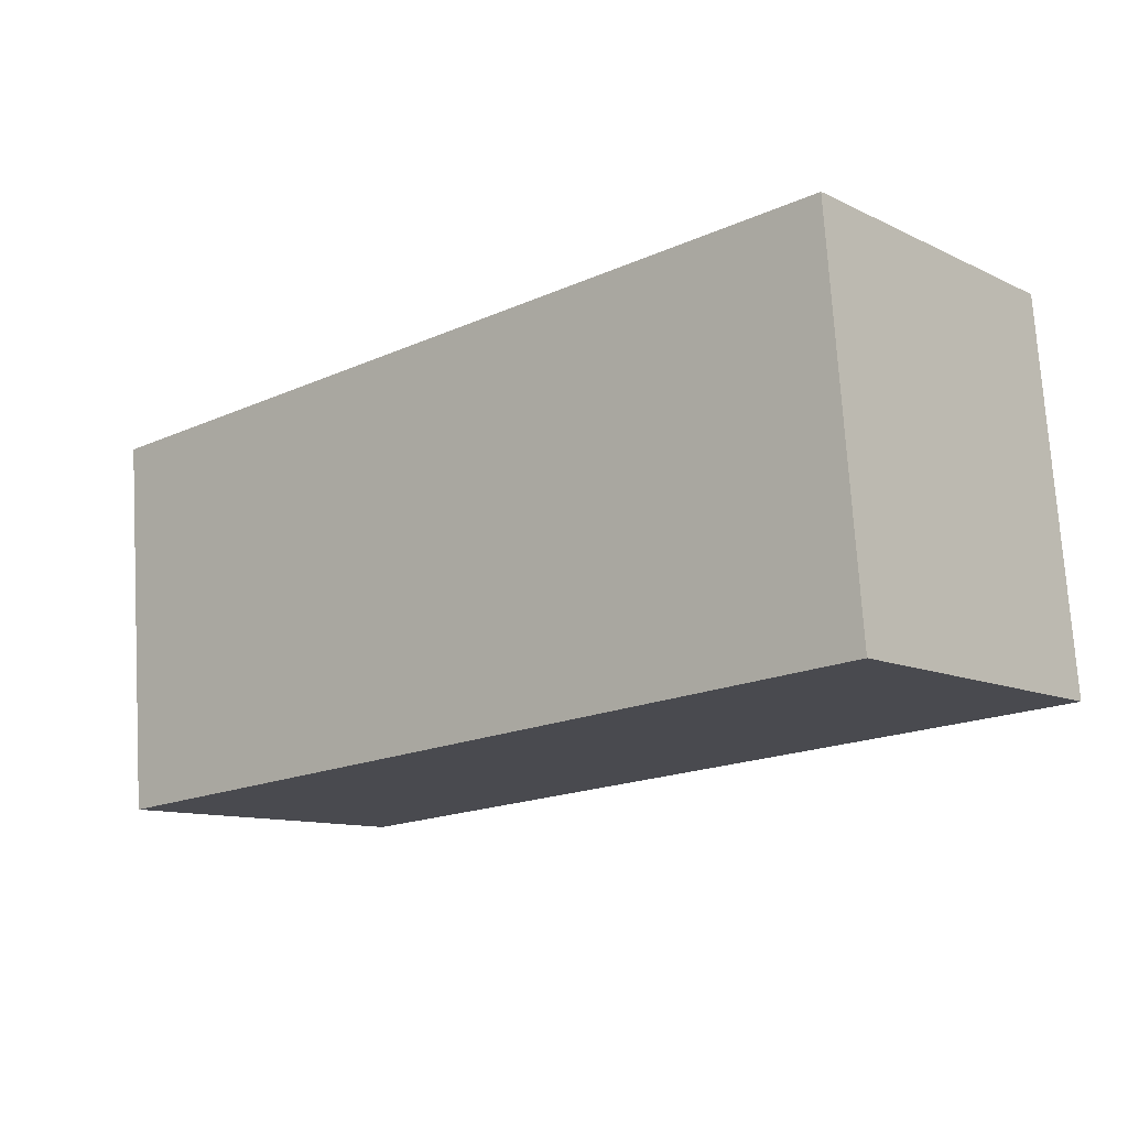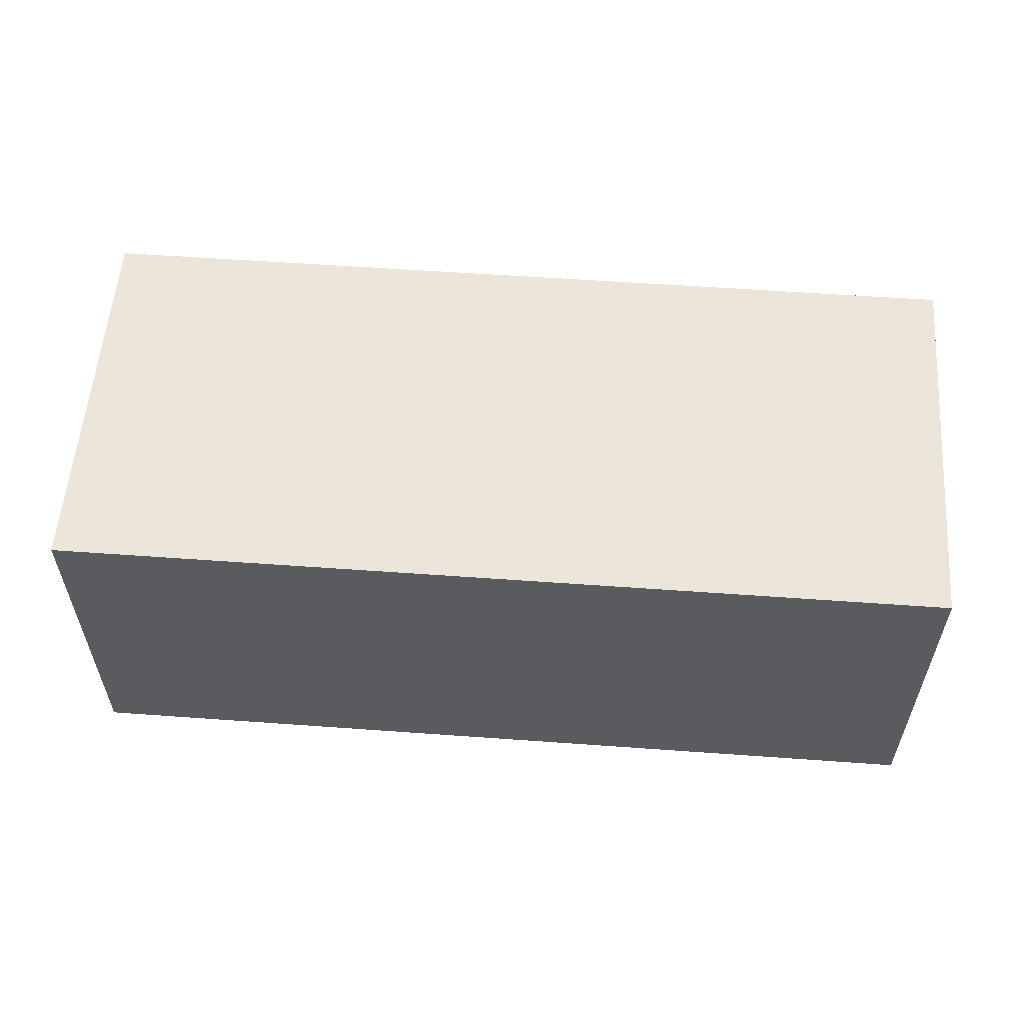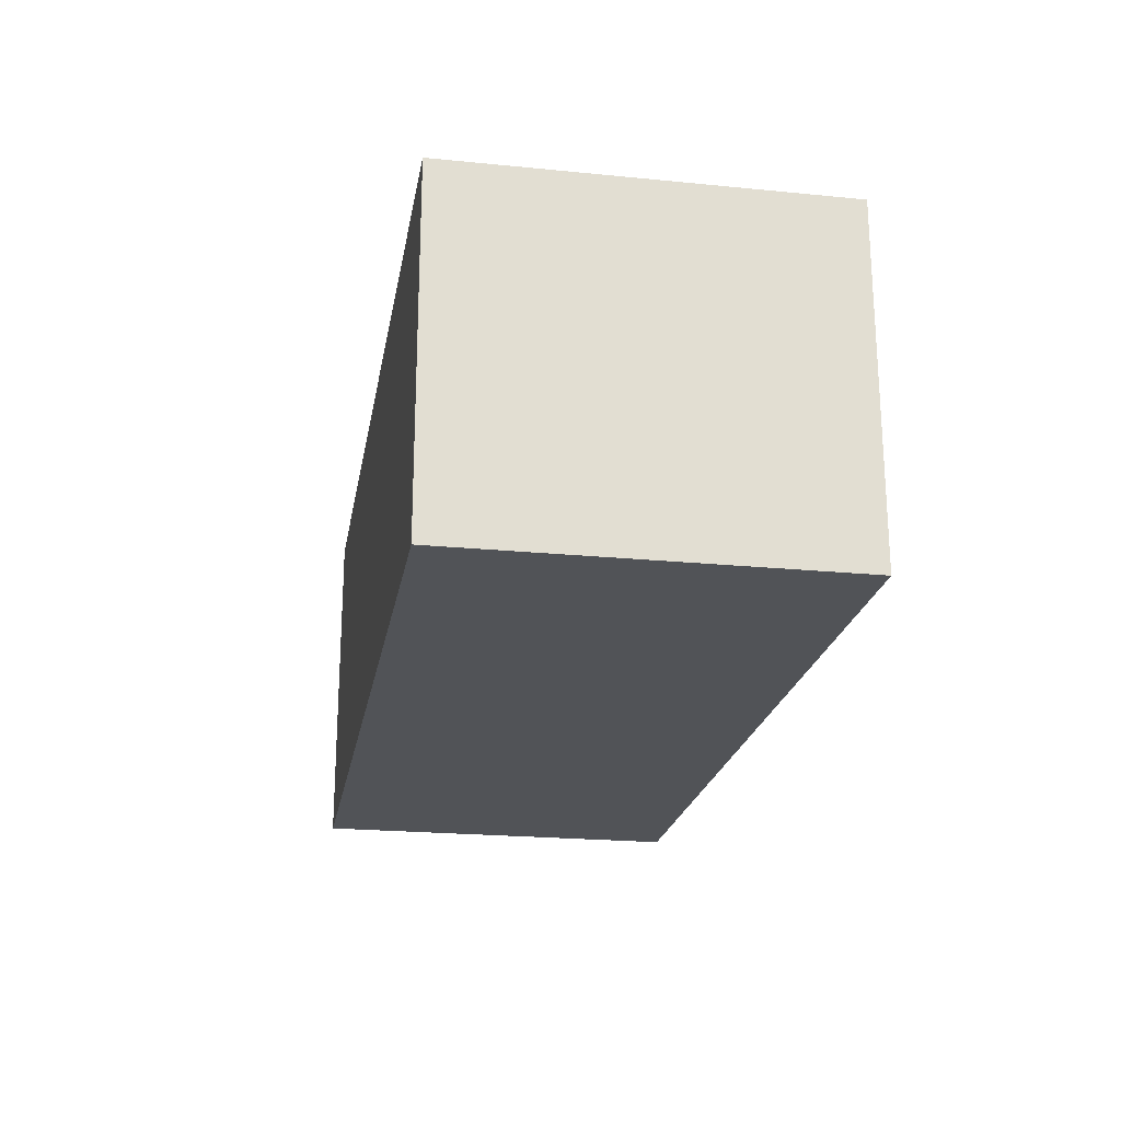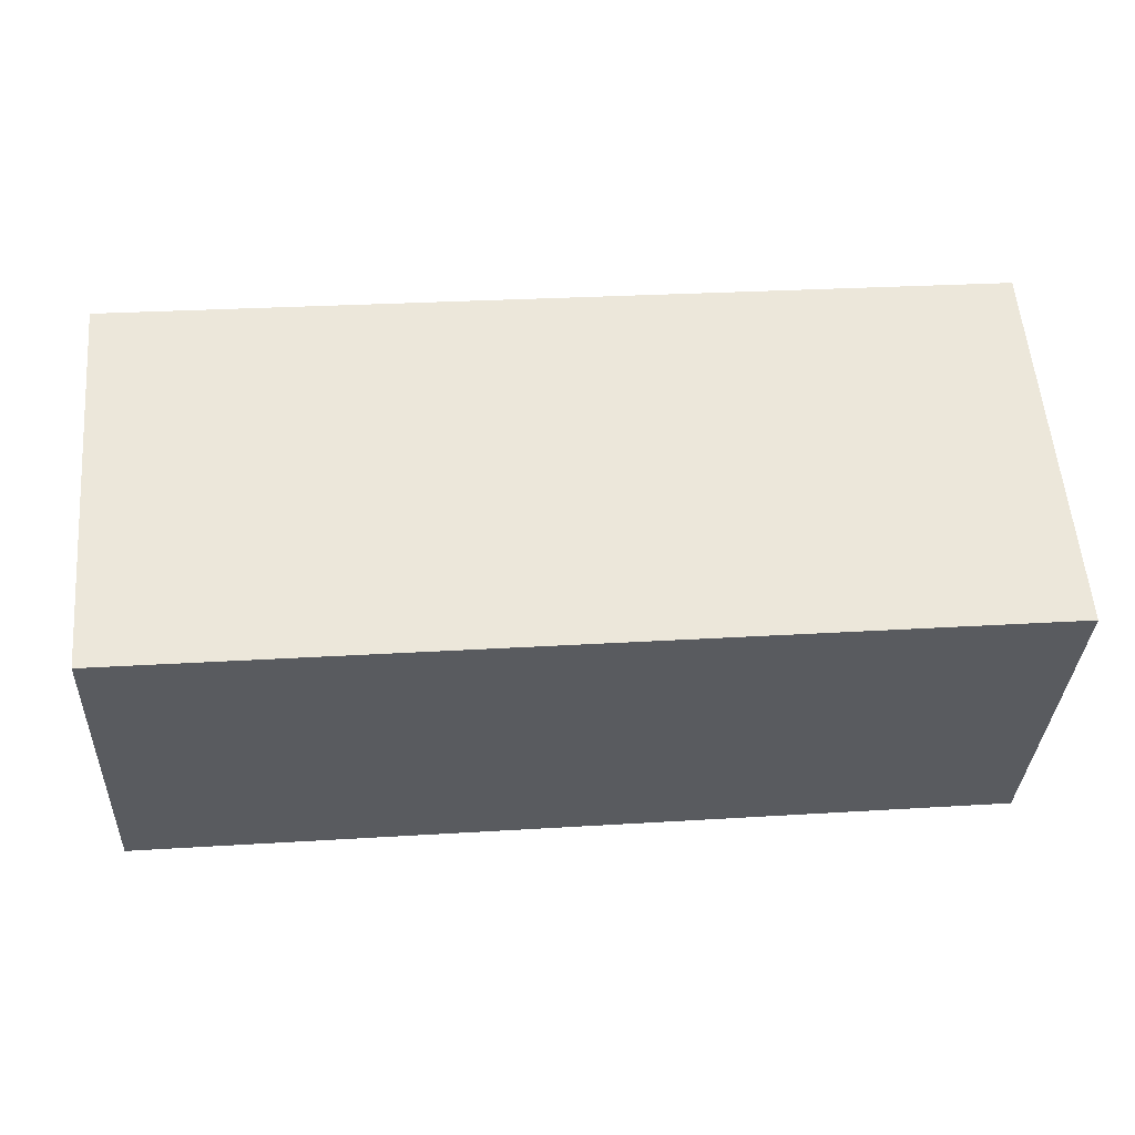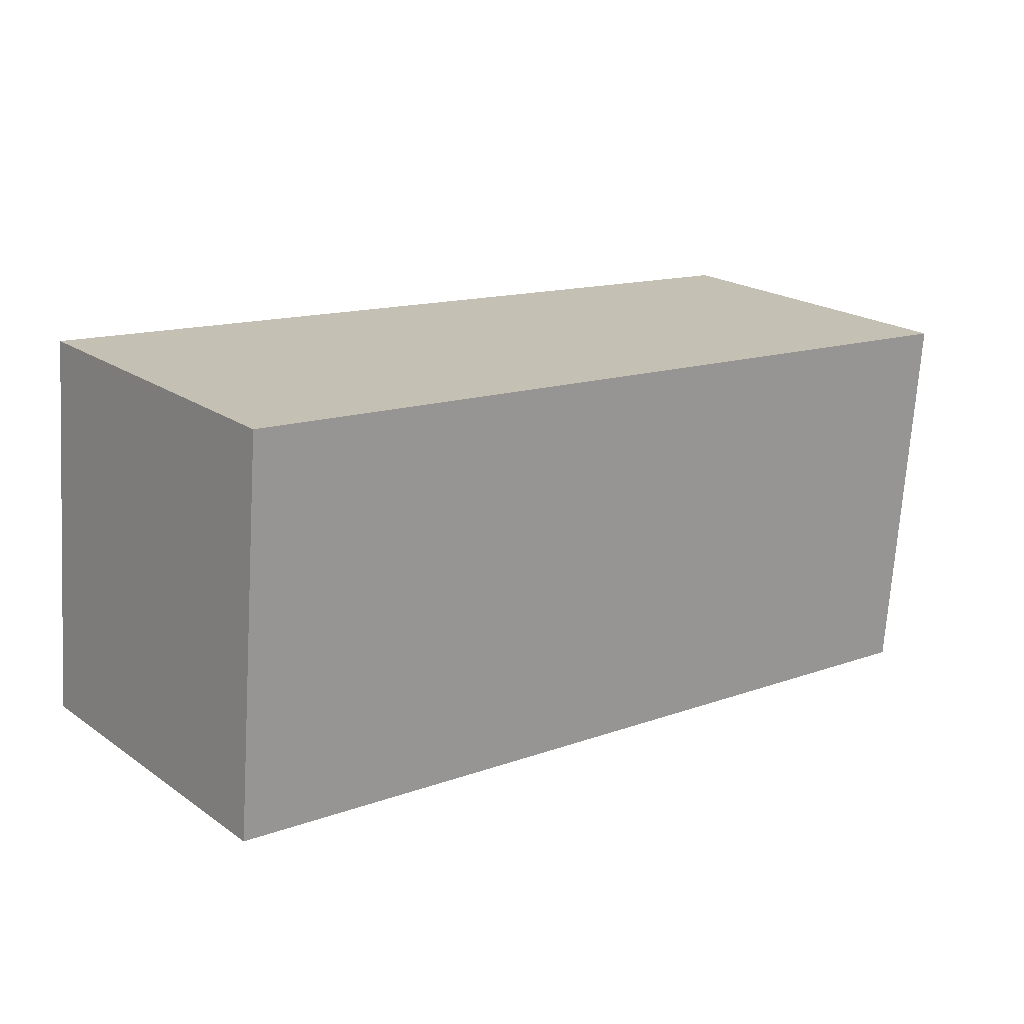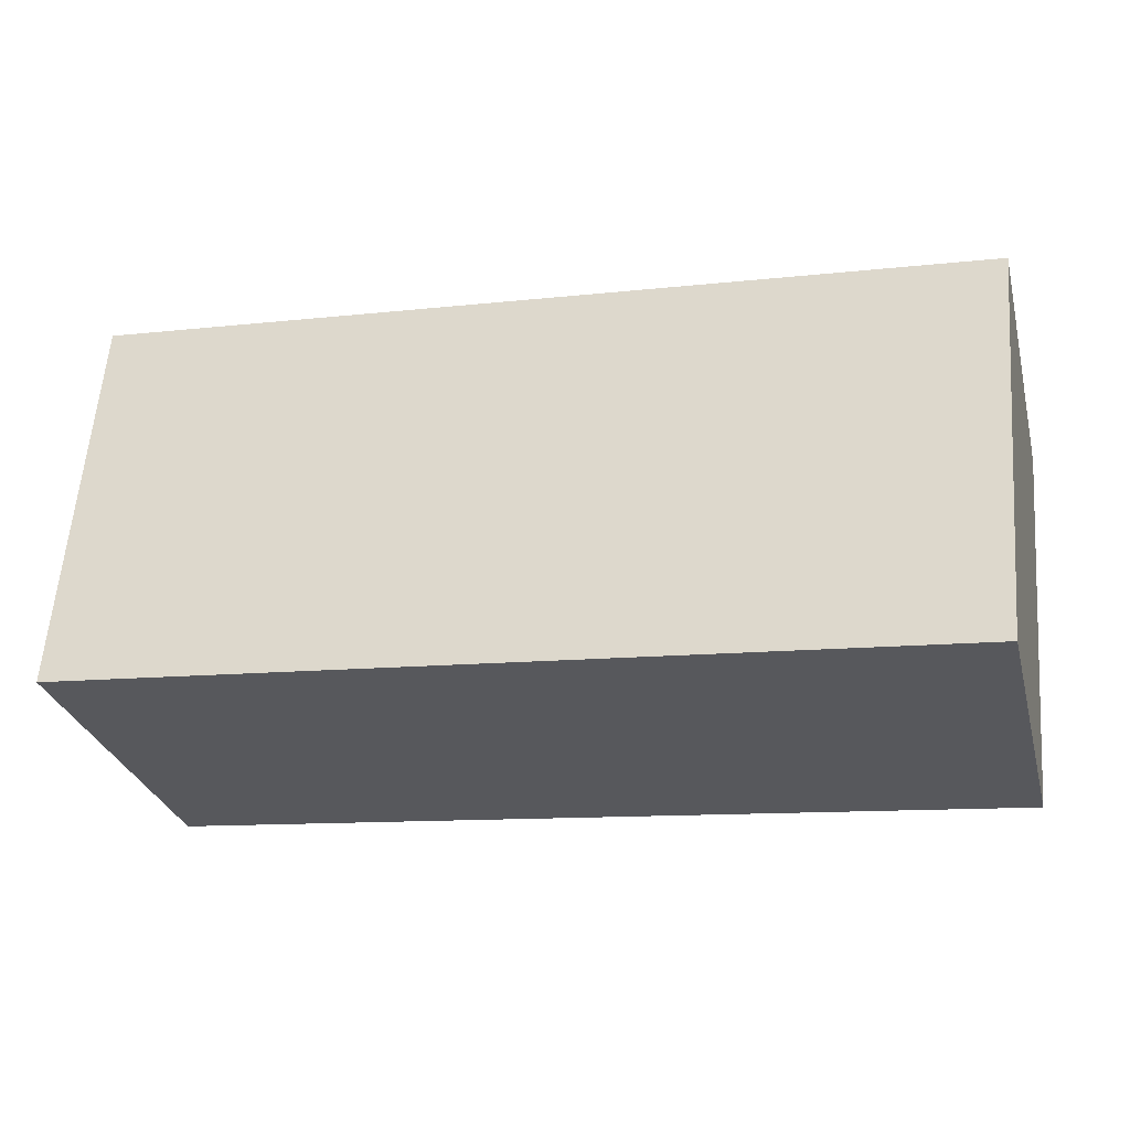
<metadata>
{"format":"obj","ext":"obj","renderer":"f3d","projection":"perspective","resolution":1024,"background":"white","views":[{"elev":-10.9,"azim":40.6,"up":"+Z"},{"elev":56.8,"azim":179.6,"up":"+Y"},{"elev":-21.9,"azim":-104.5,"up":"+Y"},{"elev":-33.3,"azim":-2.6,"up":"+Z"},{"elev":20.9,"azim":140.7,"up":"+Z"},{"elev":-29.8,"azim":-165.6,"up":"+Z"}]}
</metadata>
<code>
v  0 2.174 1.331e-16
v  5.67 2.174 -1.942
v  0.197 2.174 -2.393
v  5.473 2.174 0.451
v  0.197 1.465e-16 -2.393
v  0 0 0
v  5.473 -2.762e-17 0.451
v  5.67 1.189e-16 -1.942
g defaultobject
f 1 2 3
f 2 1 4
f 5 1 3
f 1 5 6
f 6 4 1
f 4 6 7
f 7 2 4
f 2 7 8
f 8 3 2
f 3 8 5
f 8 6 5
f 6 8 7

</code>
